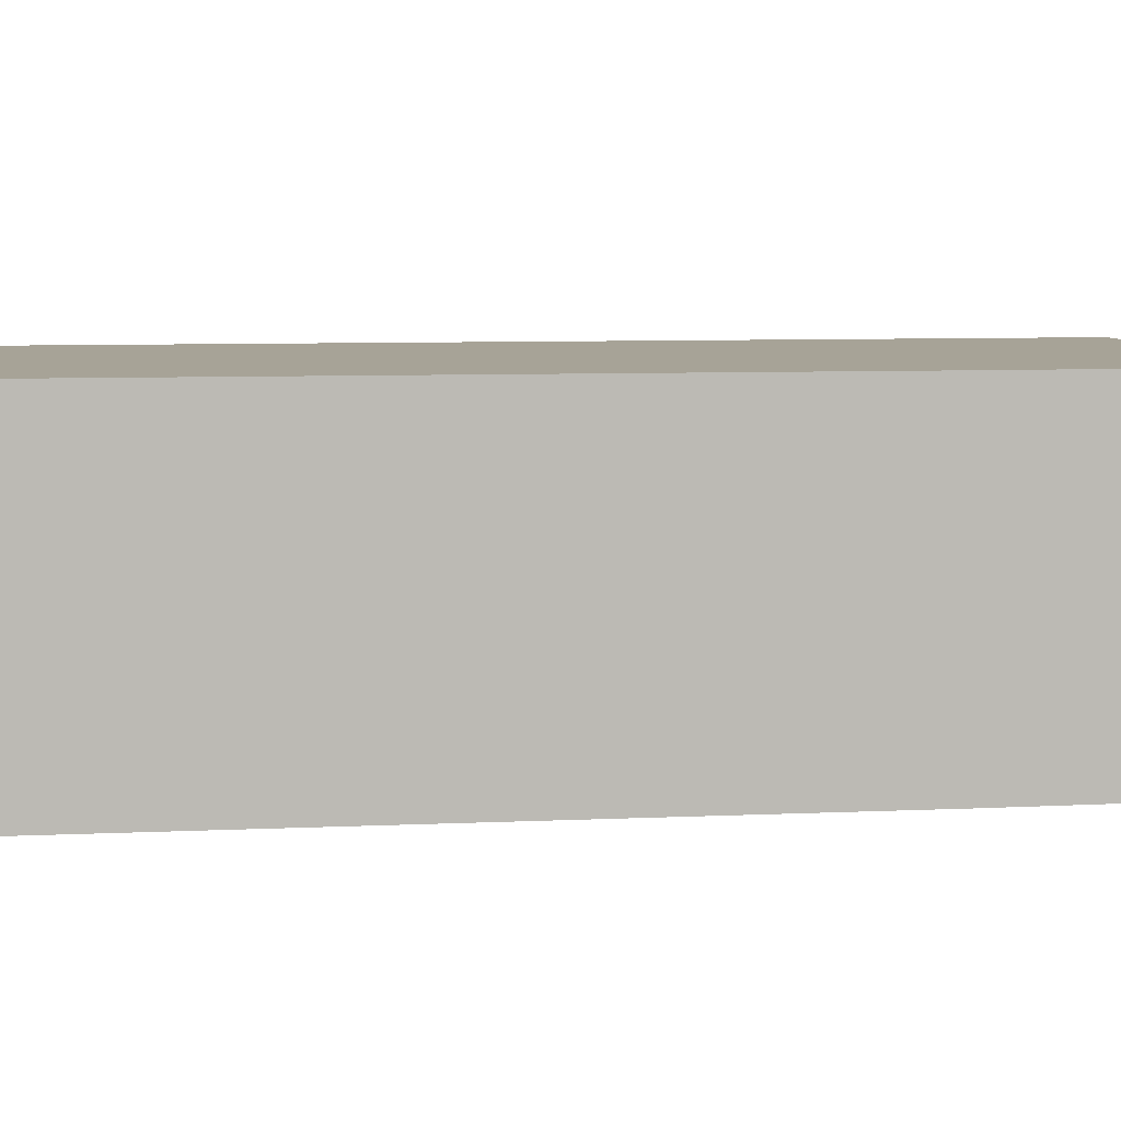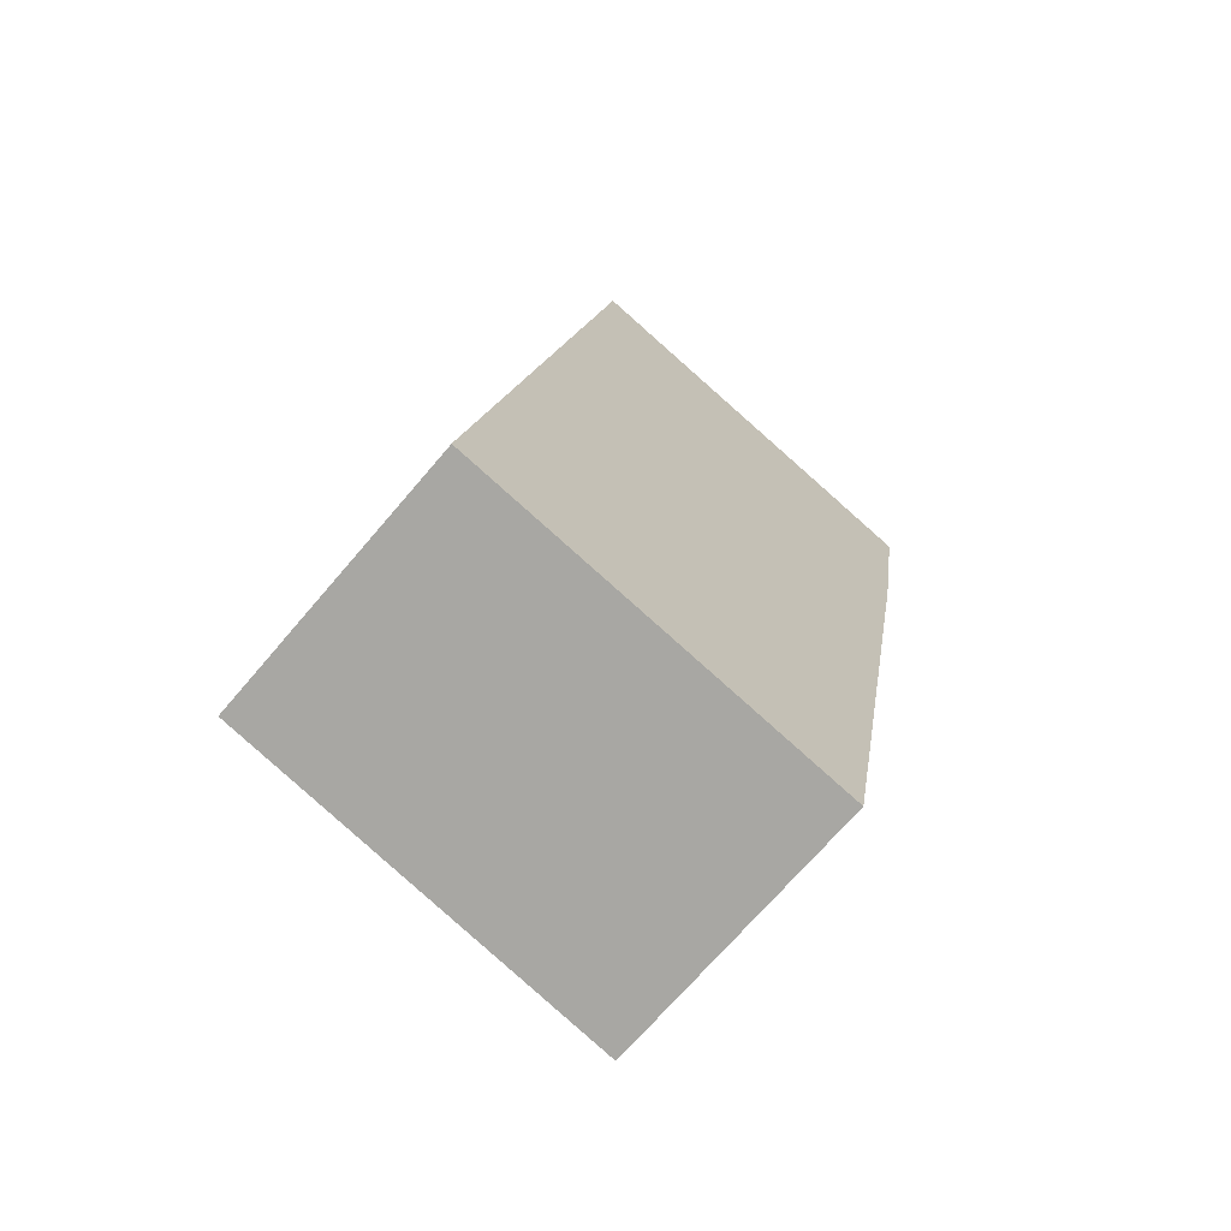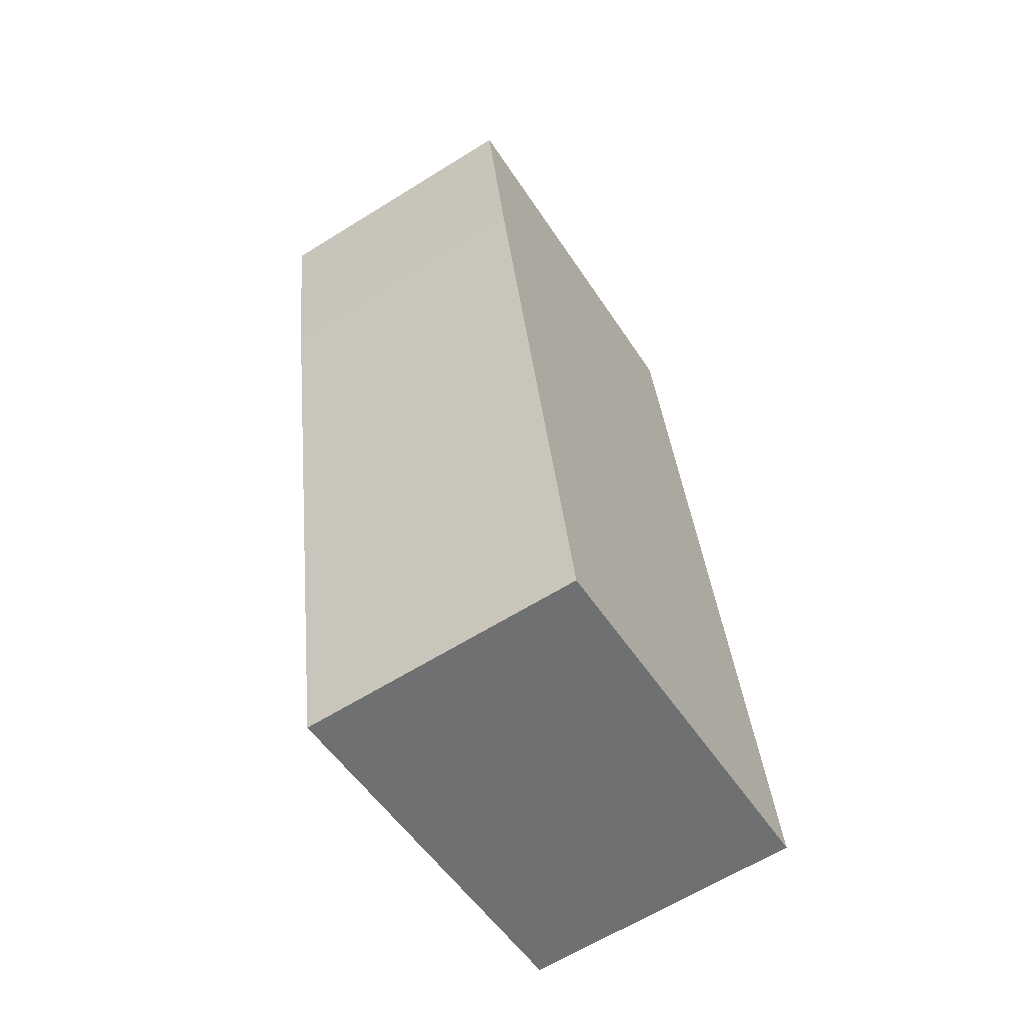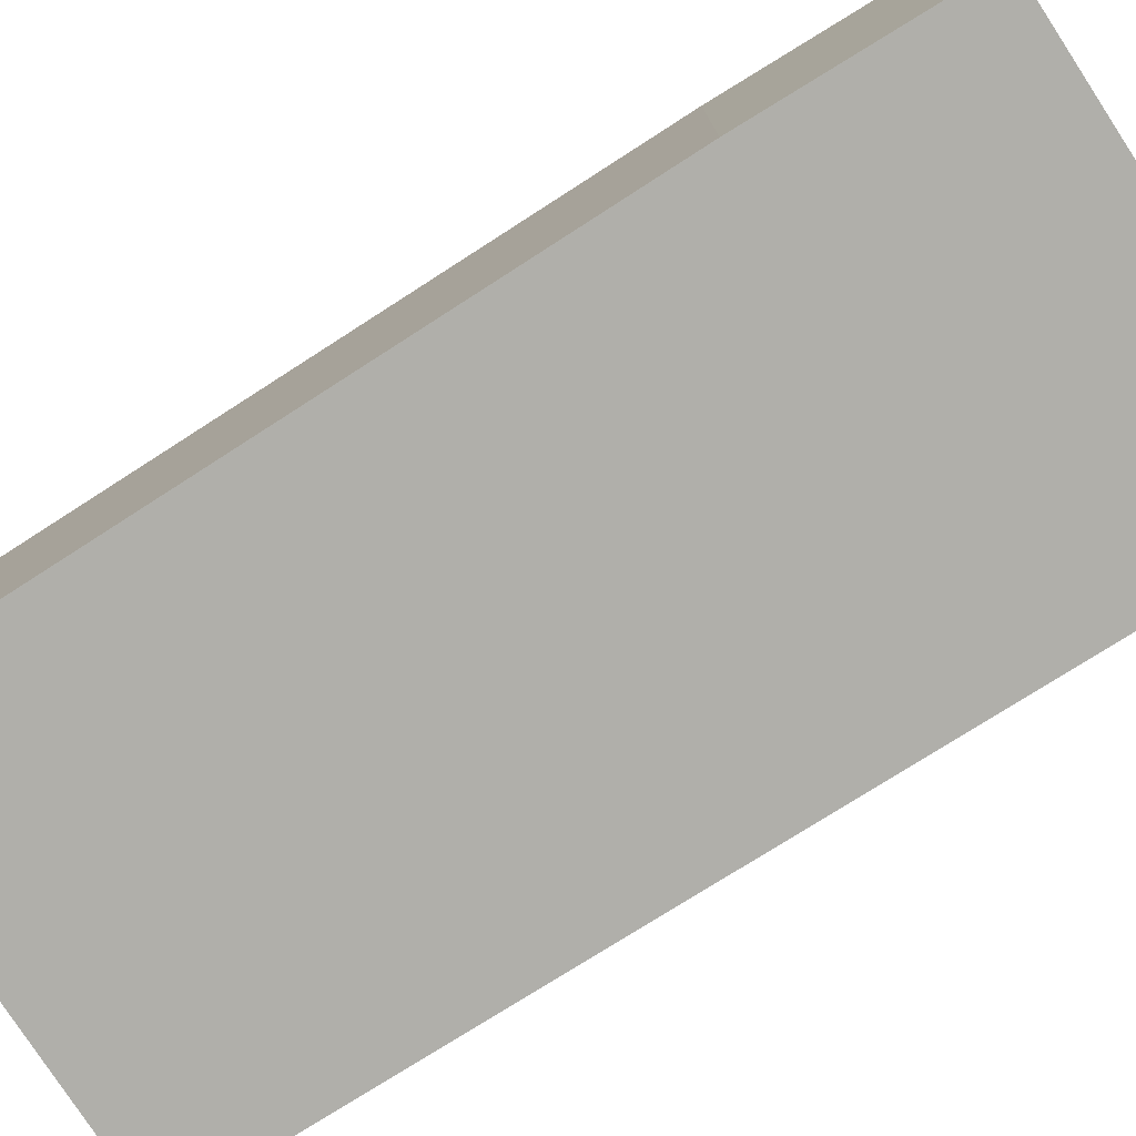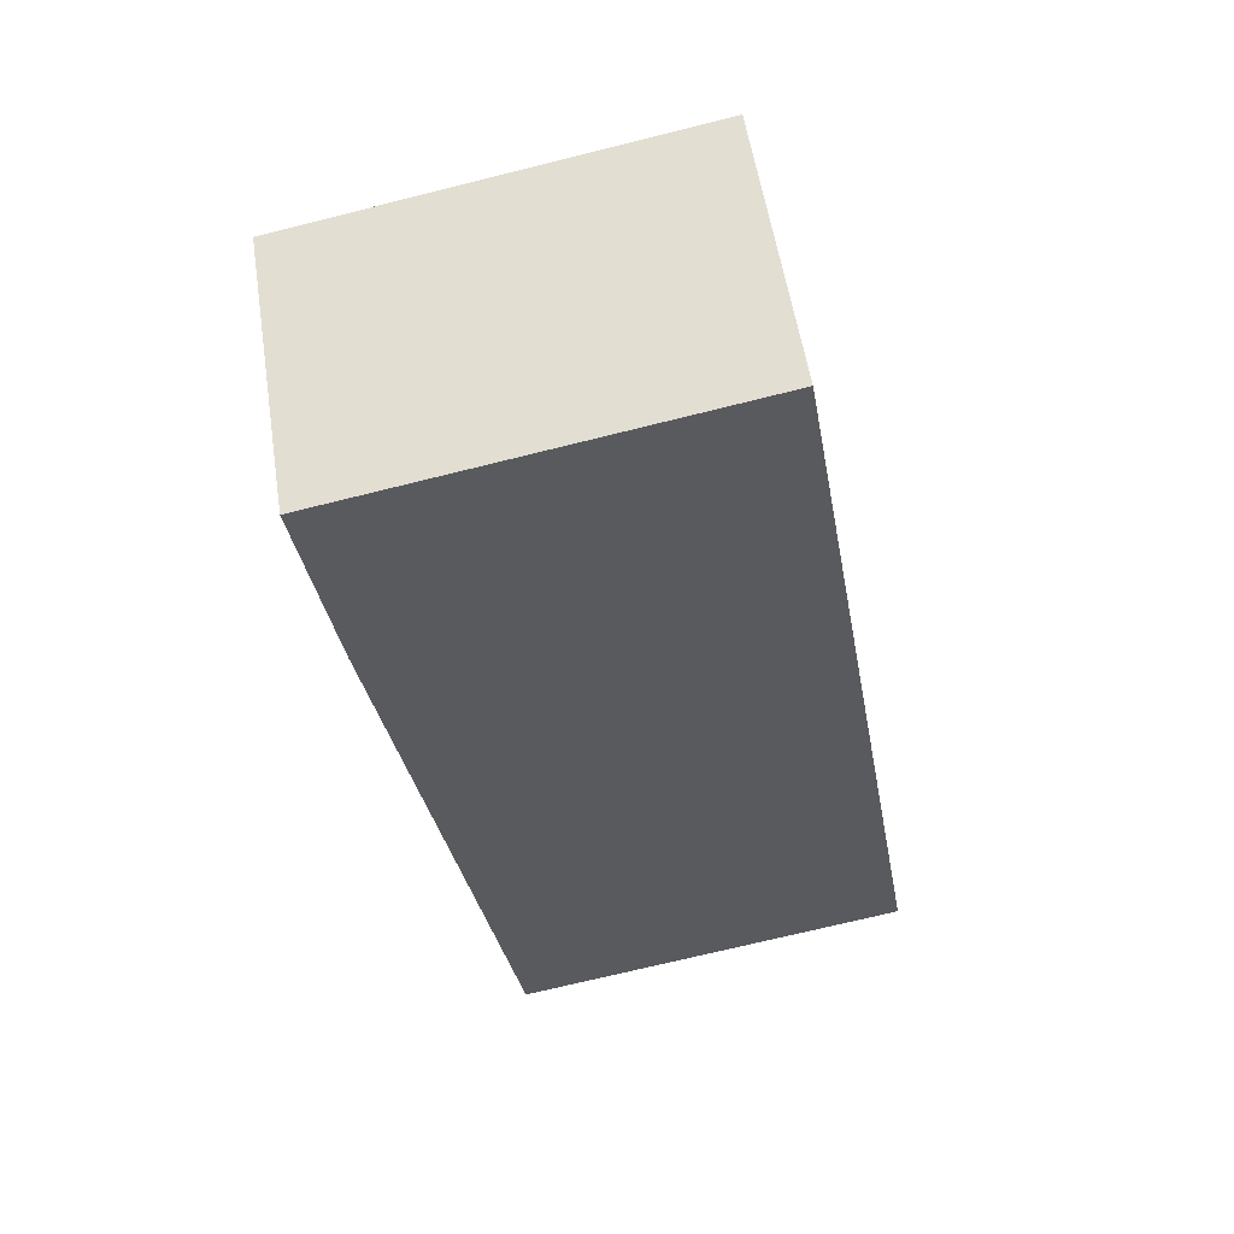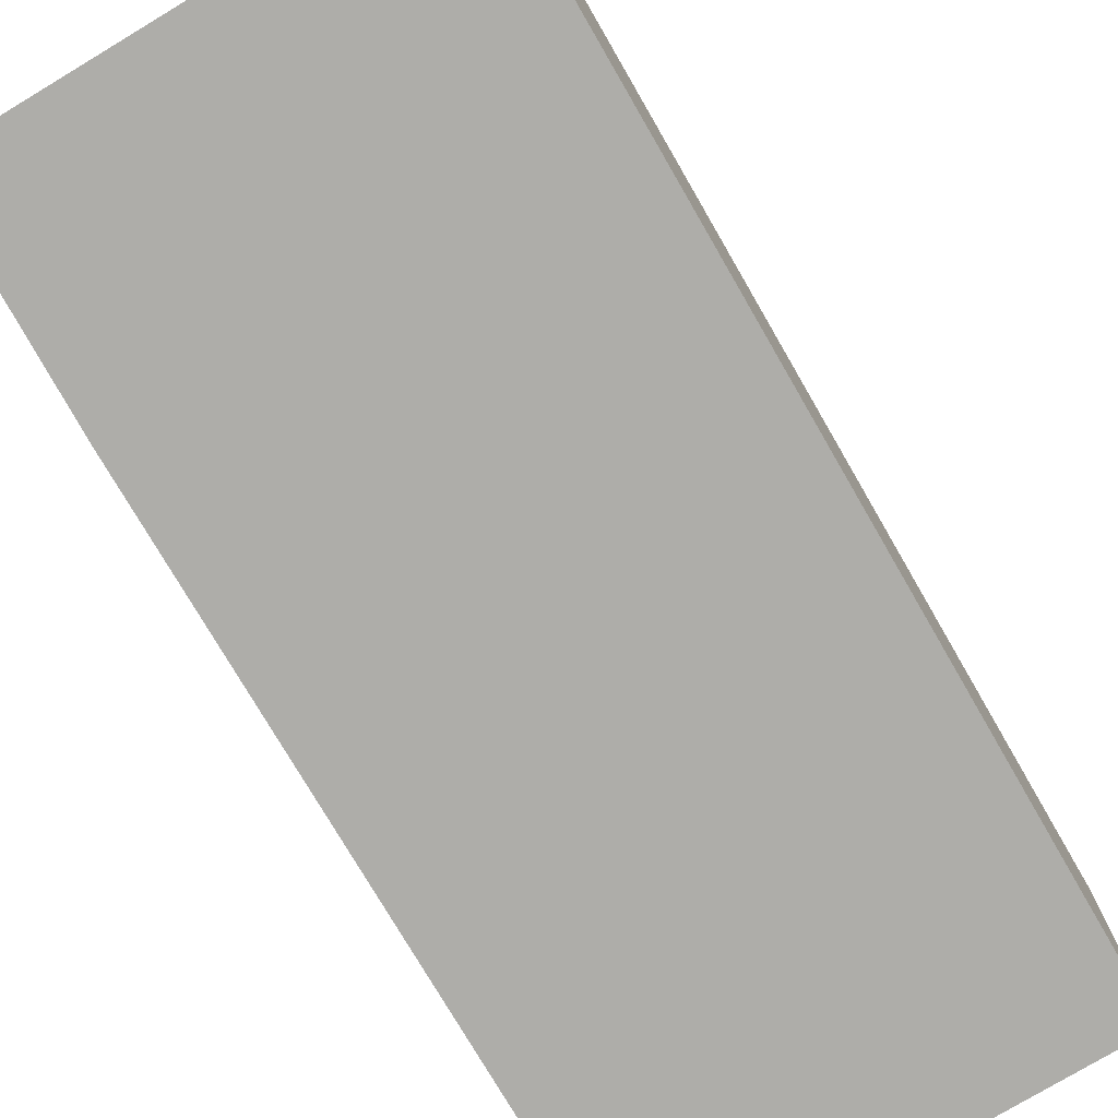
<metadata>
{"format":"obj","ext":"obj","renderer":"f3d","projection":"perspective","resolution":1024,"background":"white","views":[{"elev":6.7,"azim":-108.5,"up":"+Y"},{"elev":-69.6,"azim":139.7,"up":"+Z"},{"elev":-63.4,"azim":-57.8,"up":"+Z"},{"elev":-78.0,"azim":-67.5,"up":"+Y"},{"elev":56.2,"azim":-8.9,"up":"+Z"},{"elev":-77.1,"azim":20.3,"up":"+Y"}]}
</metadata>
<code>
v  0.386 3.36 -2.453
v  6.58 3.36 -9.759
v  1.861 3.36 -10.63
v  4.76 3.36 0.9
v  0 3.36 2.057e-16
v  6.58 5.976e-16 -9.759
v  1.861 6.512e-16 -10.63
v  0.386 1.502e-16 -2.453
v  0 0 0
v  4.76 -5.511e-17 0.9
g defaultobject
f 1 2 3
f 2 1 4
f 4 1 5
f 6 3 2
f 3 6 7
f 7 1 3
f 1 7 8
f 8 5 1
f 5 8 9
f 9 4 5
f 4 9 10
f 10 2 4
f 2 10 6
f 10 7 6
f 7 10 8
f 8 10 9

</code>
